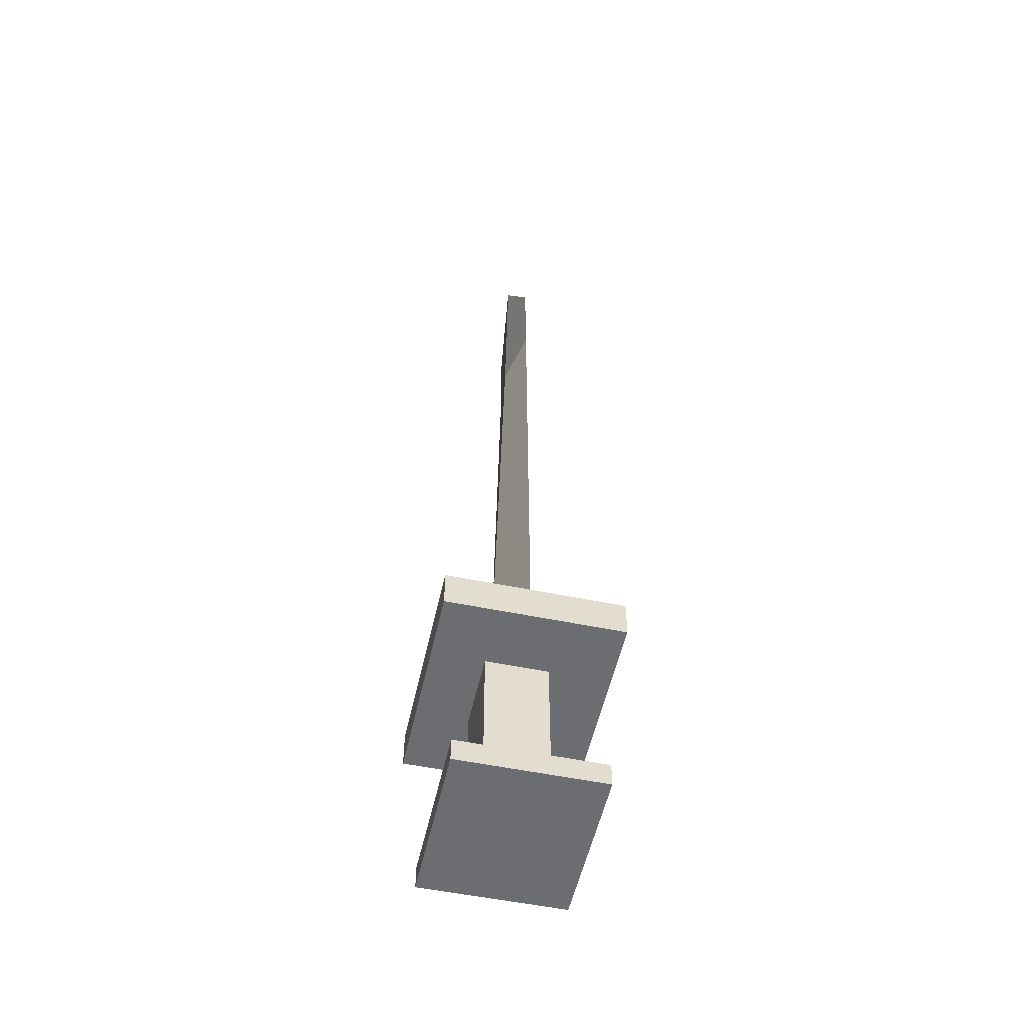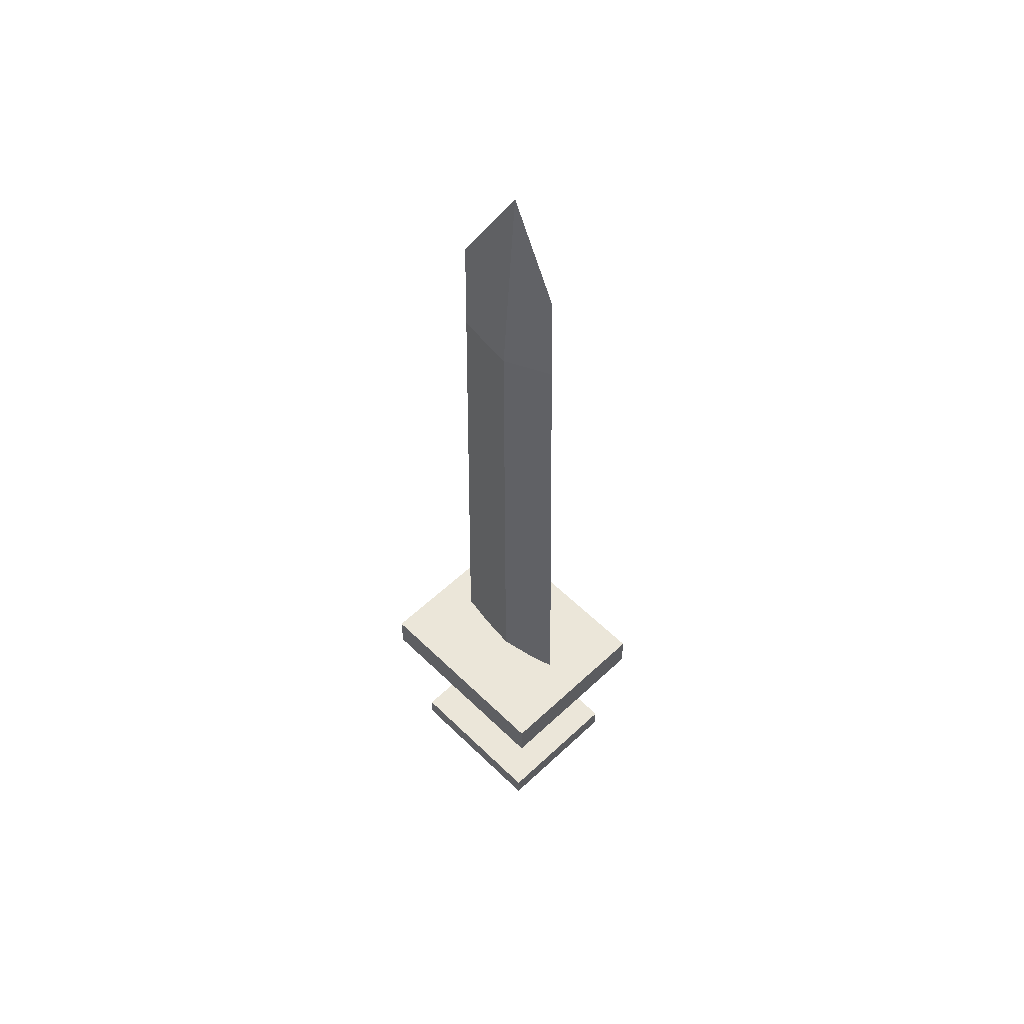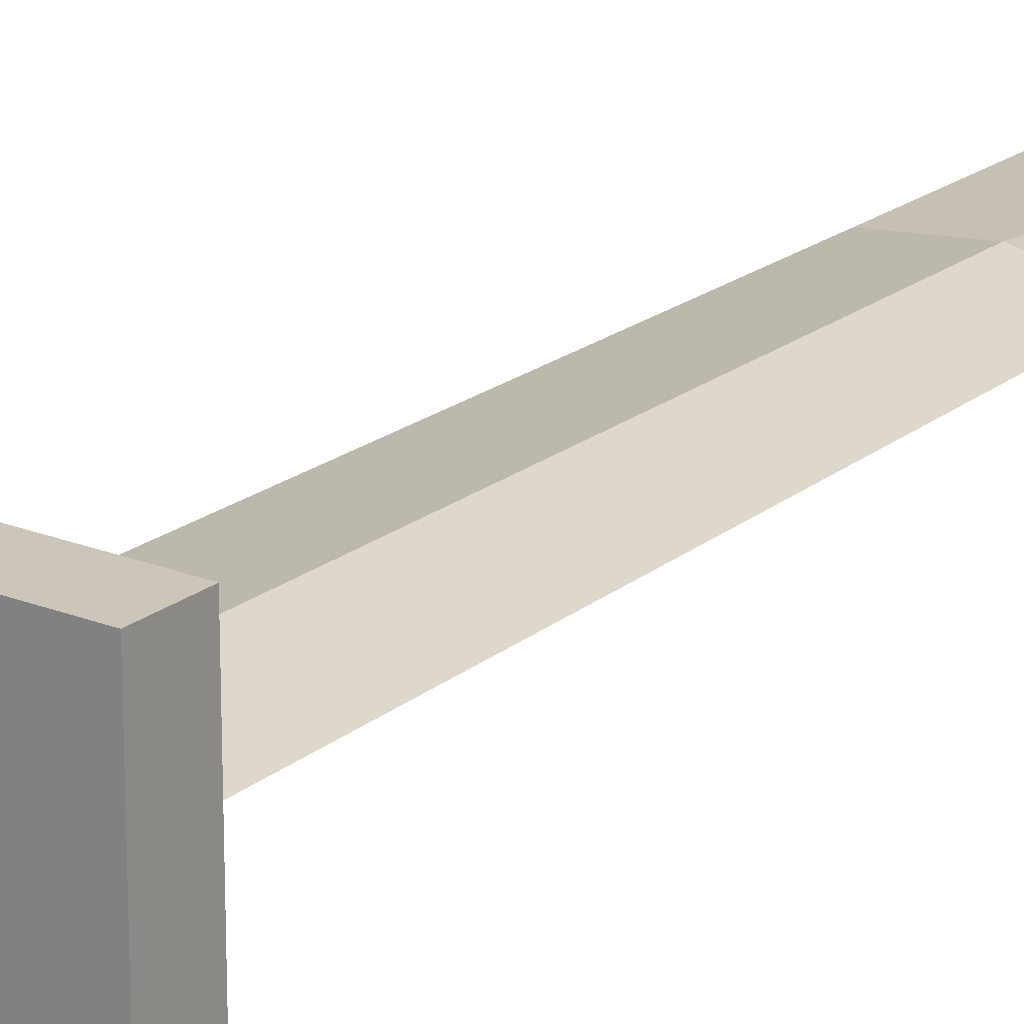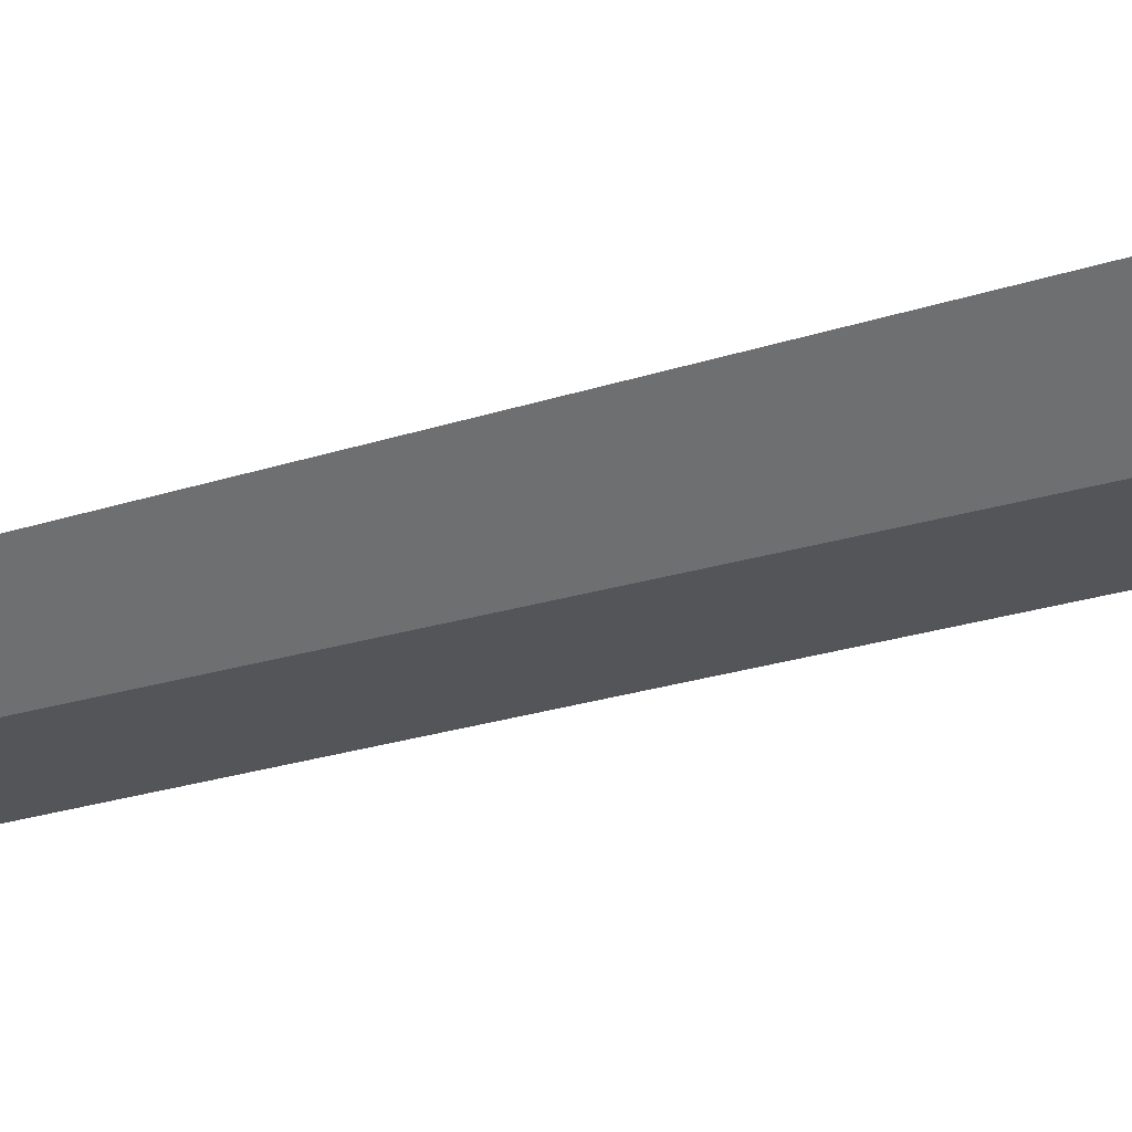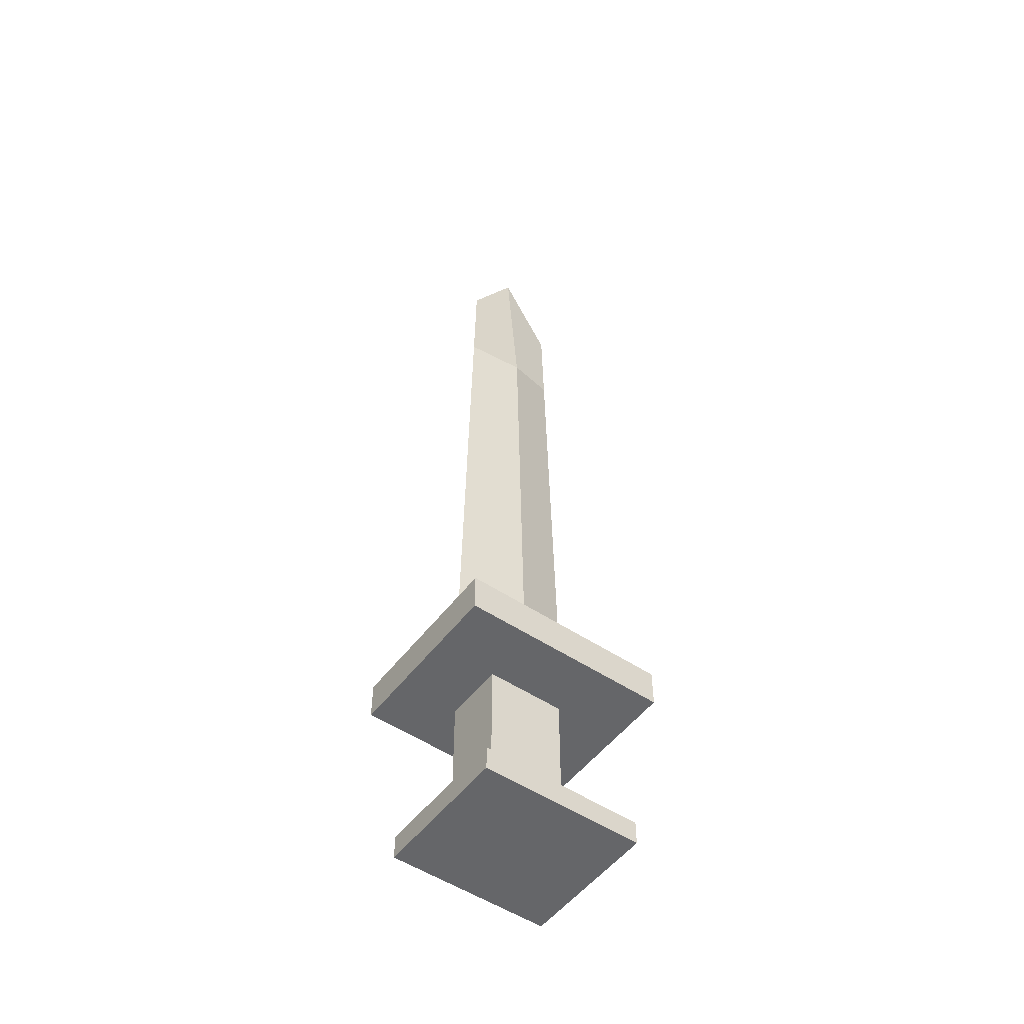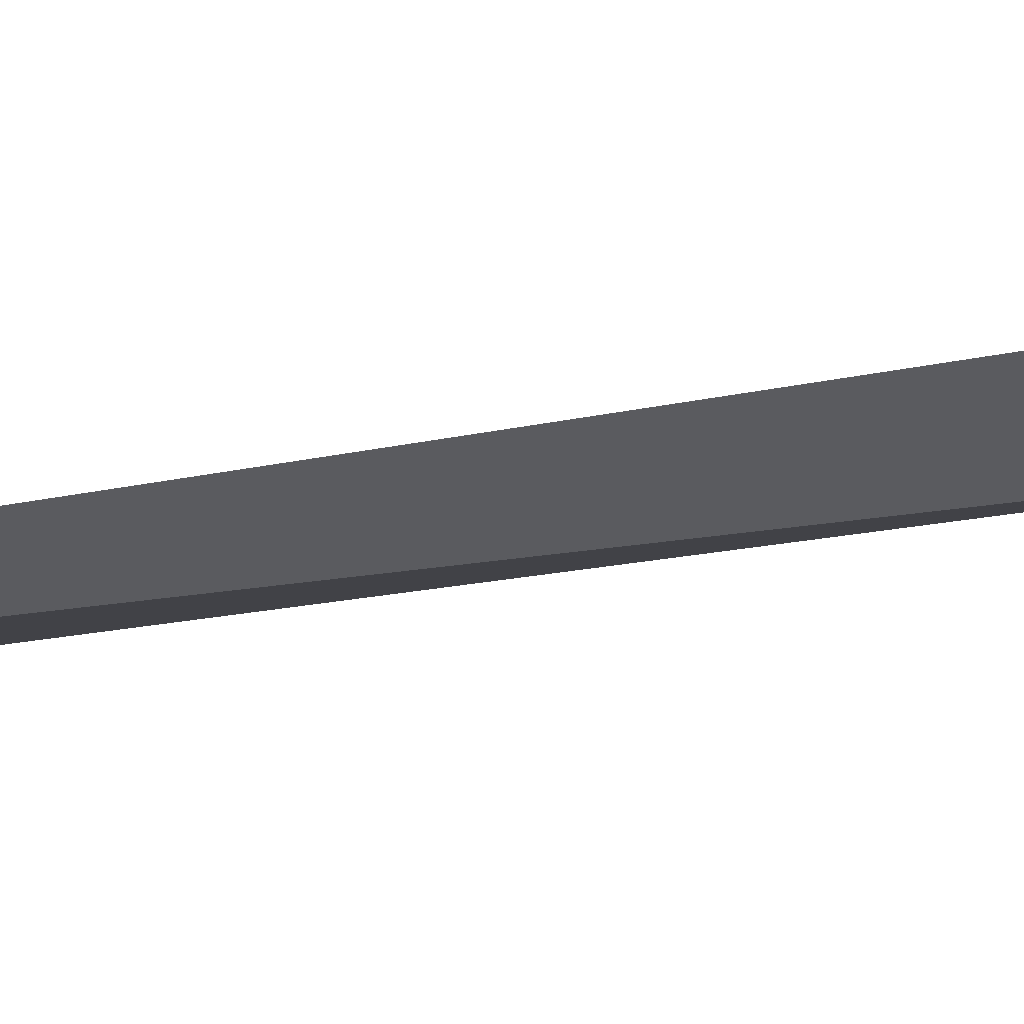
<metadata>
{"format":"obj","ext":"obj","renderer":"f3d","projection":"perspective","resolution":1024,"background":"white","views":[{"elev":-54.0,"azim":-102.6,"up":"+Y"},{"elev":56.1,"azim":45.3,"up":"+Y"},{"elev":21.0,"azim":36.4,"up":"+Z"},{"elev":-37.3,"azim":-69.5,"up":"+Z"},{"elev":-51.8,"azim":-36.2,"up":"+Y"},{"elev":-16.6,"azim":-63.8,"up":"+Z"}]}
</metadata>
<code>
o Cube
v 0.2185 -0.3528 0.1327
v 0.2185 -0.3005 0.1327
v -0.1413 -0.3528 0.1313
v -0.1413 -0.3005 0.1313
v 0.2197 -0.3528 -0.1802
v 0.2197 -0.3005 -0.1802
v -0.1401 -0.3528 -0.1816
v -0.1401 -0.3005 -0.1816
f 1 2 4 3
f 3 4 8 7
f 7 8 6 5
f 5 6 2 1
f 3 7 5 1
f 8 4 2 6
o Cube.001
v 0.1128 -0.3005 0.03365
v 0.1128 0.03525 0.03365
v -0.06103 -0.3005 0.03297
v -0.06103 0.03525 0.03297
v 0.1133 -0.3005 -0.1027
v 0.1133 0.03525 -0.1027
v -0.0605 -0.3005 -0.1034
v -0.0605 0.03525 -0.1034
f 9 10 12 11
f 11 12 16 15
f 15 16 14 13
f 13 14 10 9
f 11 15 13 9
f 16 12 10 14
o Cube.002
v 0.2641 0.03525 0.1682
v 0.2641 0.1211 0.1682
v -0.2009 0.03525 0.1664
v -0.2009 0.1211 0.1664
v 0.2656 0.03525 -0.2161
v 0.2656 0.1211 -0.2161
v -0.1994 0.03525 -0.2179
v -0.1994 0.1211 -0.2179
f 17 18 20 19
f 19 20 24 23
f 23 24 22 21
f 21 22 18 17
f 19 23 21 17
f 24 20 18 22
o Cube.003
v -0.1209 0.1087 -0.01801
v -0.09551 1.557 -0.01576
v 0.00668 0.1058 -0.07888
v 0.02765 1.777 -0.03778
v 0.04408 0.1369 0.009687
v 0.1735 0.1097 -0.02929
v 0.1402 1.564 -0.03157
v -0.09972 1.317 -0.01613
v 0.03123 1.315 -0.000845
v 0.1452 1.344 -0.03123
v 0.023 1.317 -0.04624
f 25 32 35 27
f 27 35 34 30
f 30 34 33 29
f 29 33 32 25
f 27 30 29 25
f 33 34 31 28
f 32 33 28 26
f 35 32 26 28
f 34 35 28 31

</code>
